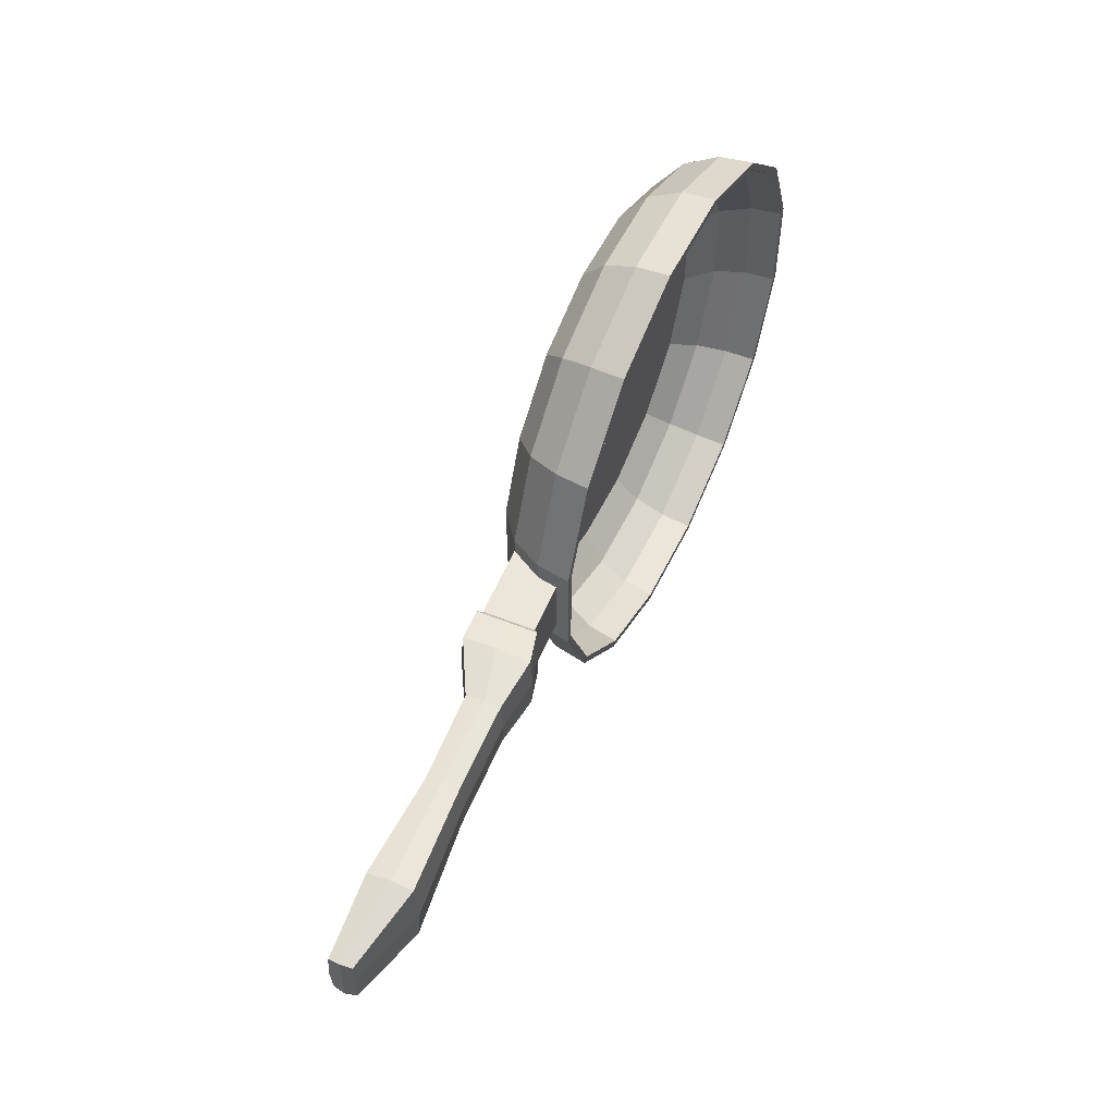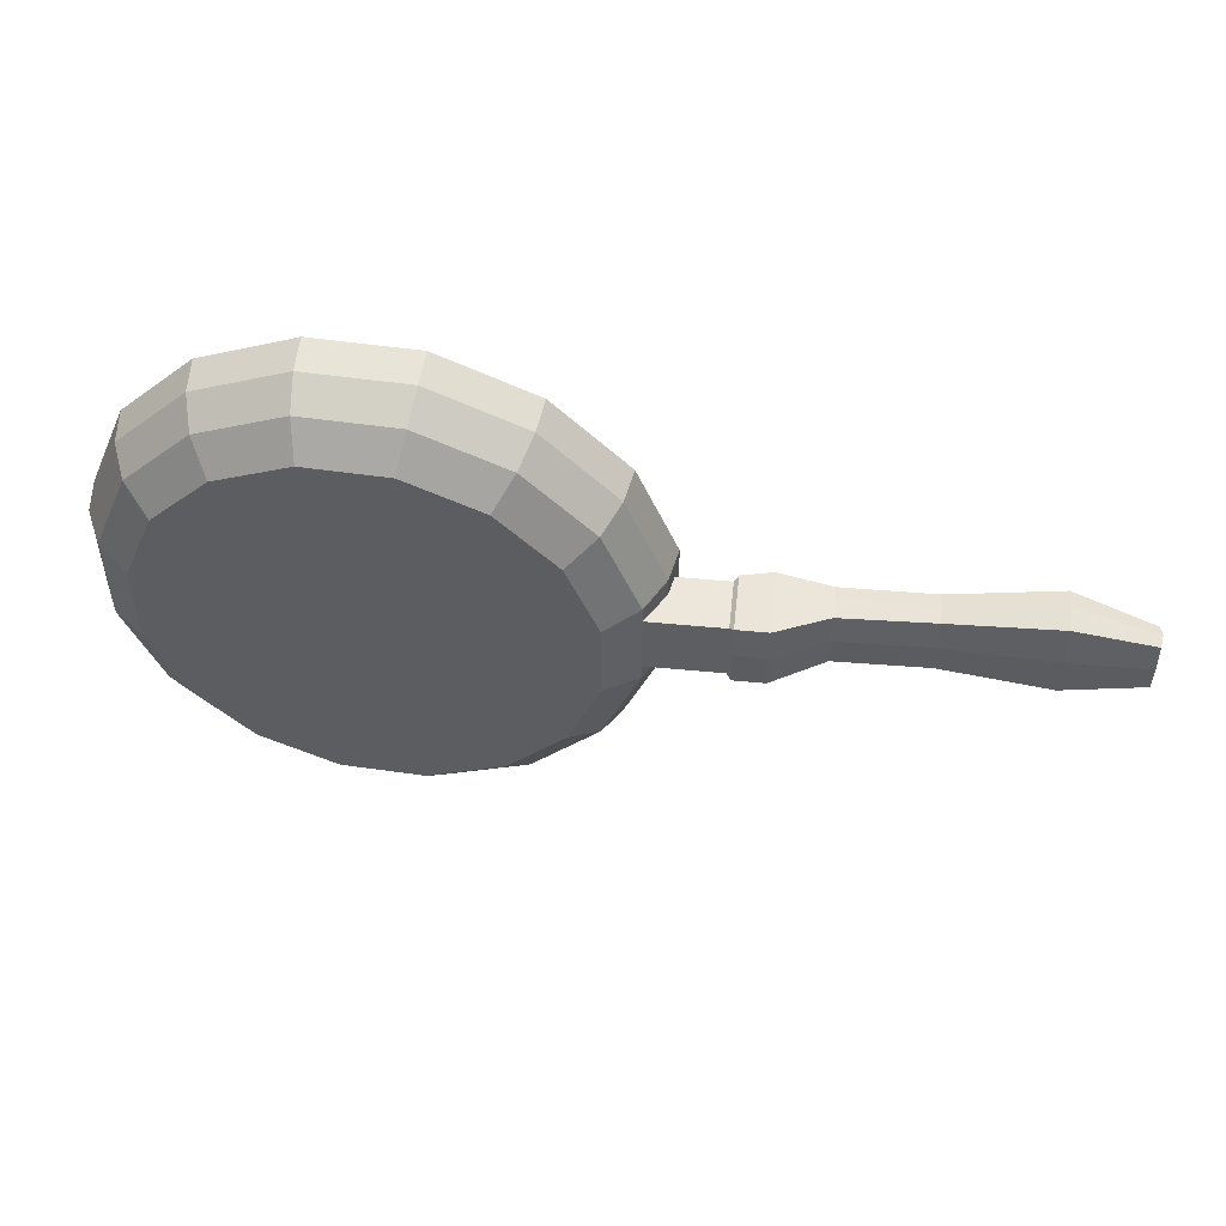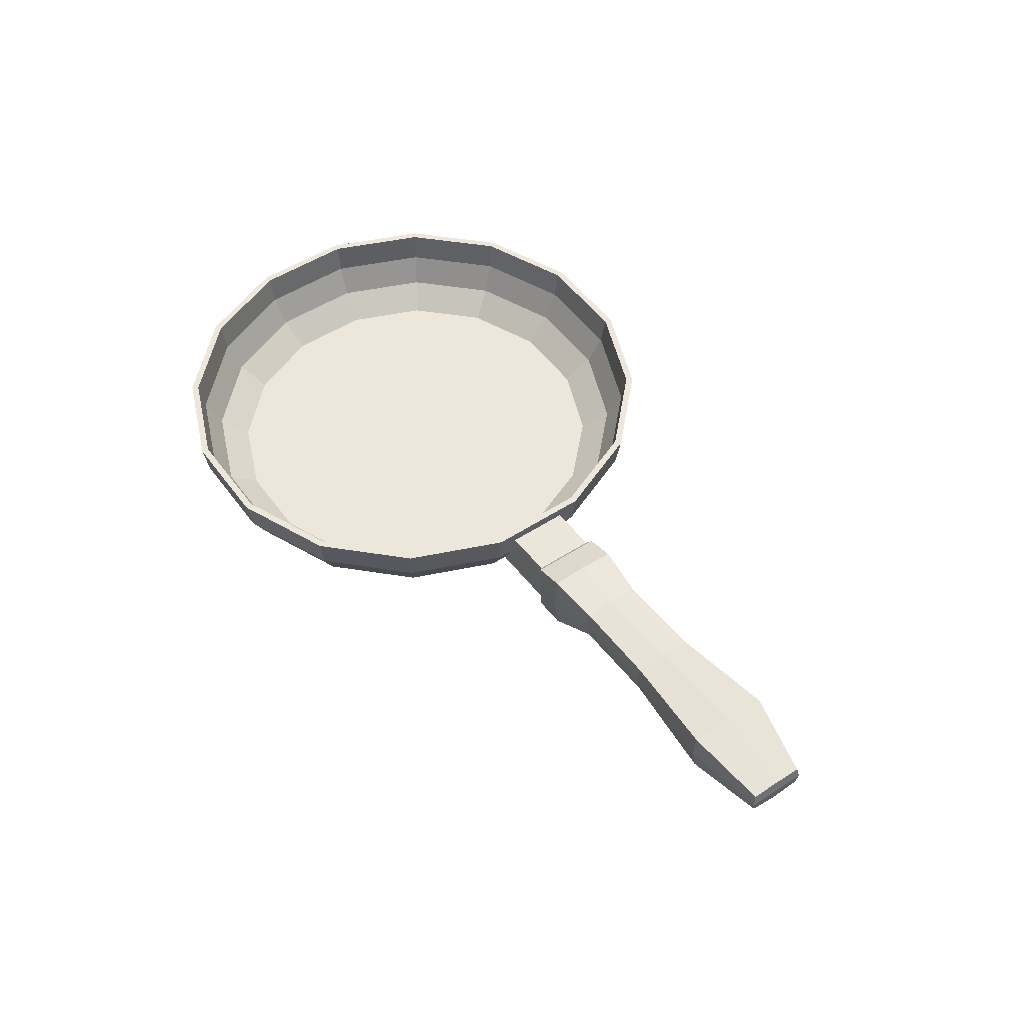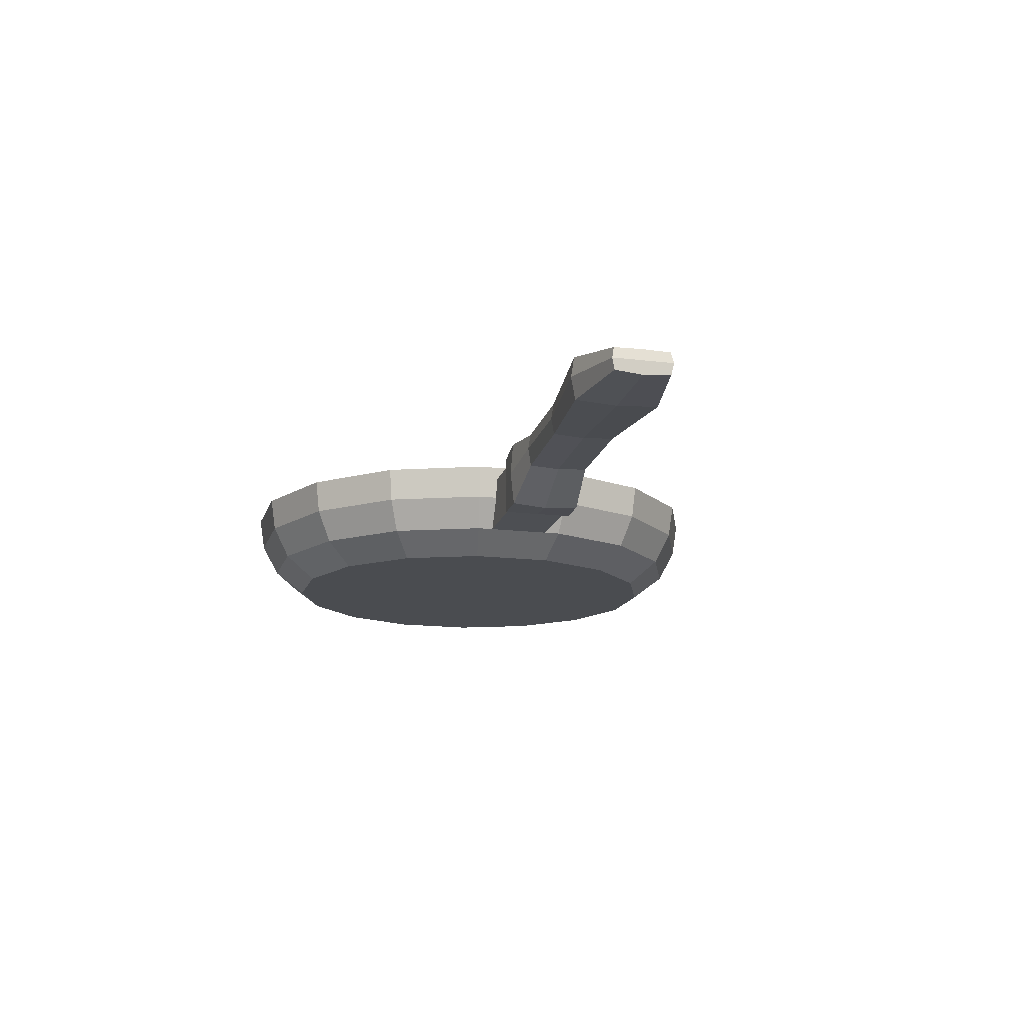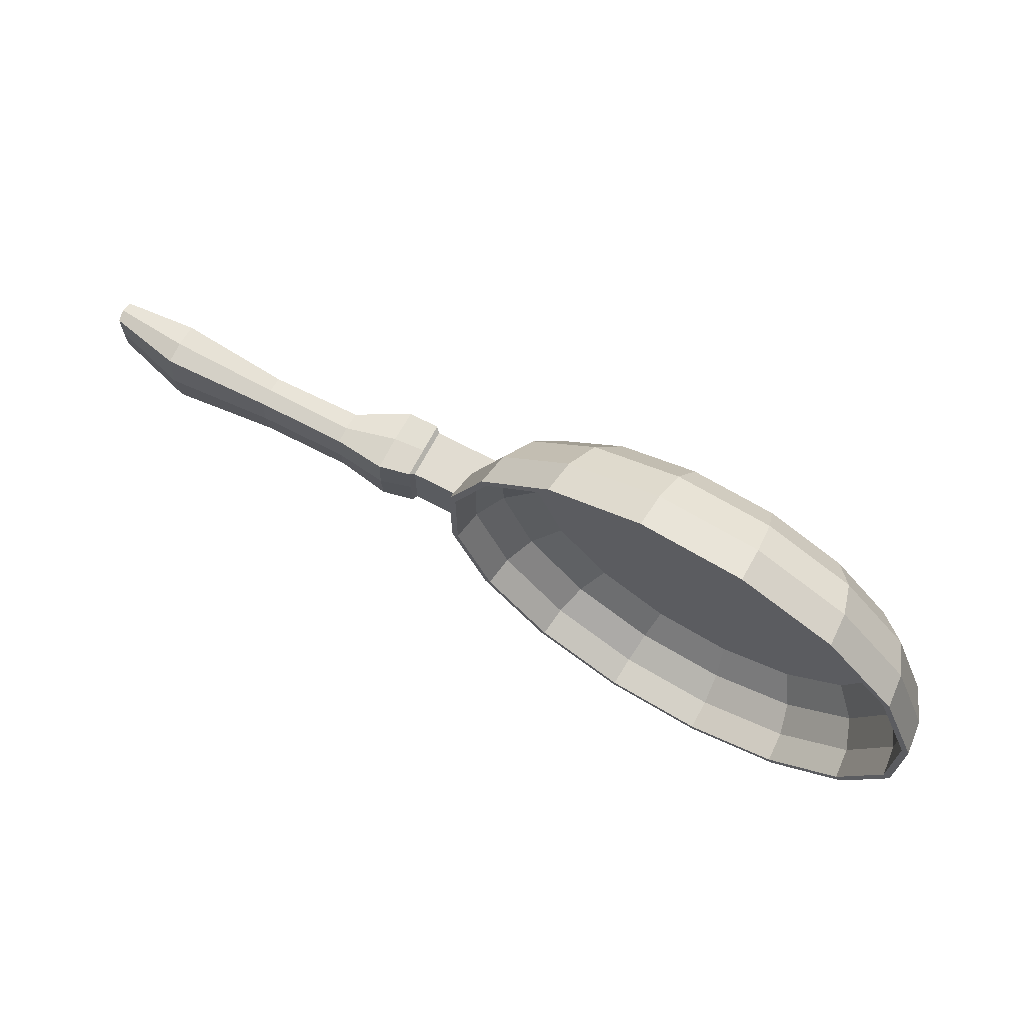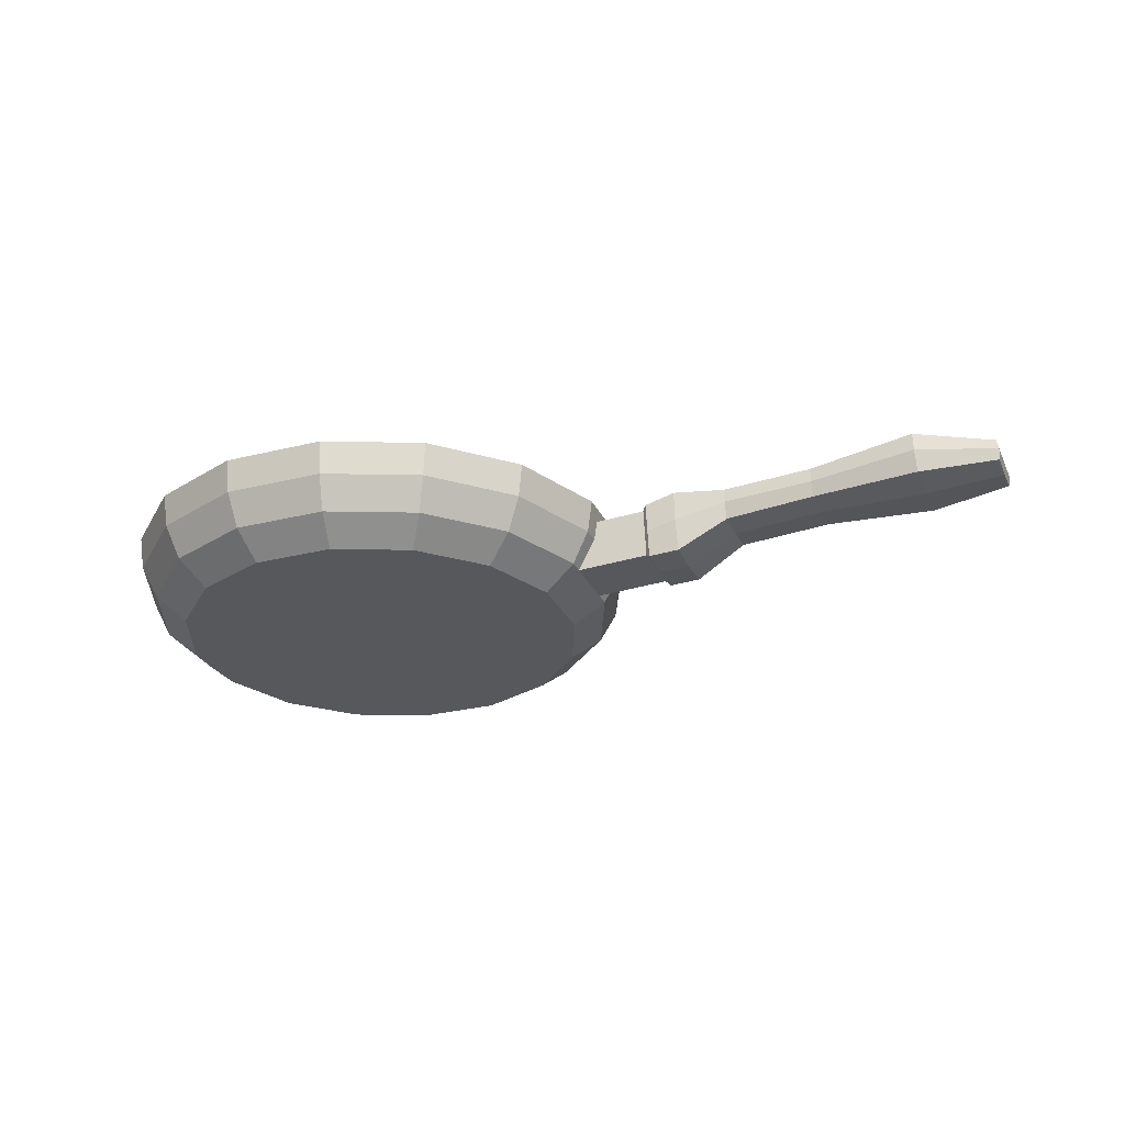
<metadata>
{"format":"obj","ext":"obj","renderer":"f3d","projection":"perspective","resolution":1024,"background":"white","views":[{"elev":55.4,"azim":115.7,"up":"+Z"},{"elev":51.2,"azim":8.9,"up":"+Z"},{"elev":51.3,"azim":54.8,"up":"+Y"},{"elev":-15.0,"azim":75.0,"up":"+Y"},{"elev":69.1,"azim":-149.3,"up":"+Z"},{"elev":-27.7,"azim":20.9,"up":"+Y"}]}
</metadata>
<code>
v -0.05665 0.035 -0.08478
v -0.01989 0.035 -0.1
v -0.08478 0.035 -0.05665
v -0.1 0.035 -0.01989
v -0.1 0.035 0.01989
v -0.08478 0.035 0.05665
v -0.05665 0.035 0.08478
v -0.01989 0.035 0.1
v 0.01989 0.035 0.1
v 0.05665 0.035 0.08478
v 0.08478 0.035 0.05665
v 0.1 0.035 0.01989
v 0.1 0.035 -0.01989
v 0.08478 0.035 -0.05665
v 0.05665 0.035 -0.08478
v 0.01989 0.035 -0.1
v -0.0195 0.022 -0.09805
v 0 0 0
v -0.01819 0.00949 -0.09143
v -0.05554 0.022 -0.08313
v -0.05179 0.00949 -0.07751
v -0.08313 0.022 -0.05554
v -0.07751 0.00949 -0.05179
v -0.09805 0.022 -0.0195
v -0.09143 0.00949 -0.01819
v -0.09805 0.022 0.0195
v -0.09143 0.00949 0.01819
v -0.08313 0.022 0.05554
v -0.07751 0.00949 0.05179
v -0.05554 0.022 0.08313
v -0.05179 0.00949 0.07751
v -0.0195 0.022 0.09805
v -0.01819 0.00949 0.09143
v 0.0195 0.022 0.09805
v 0.01819 0.00949 0.09143
v 0.05554 0.022 0.08313
v 0.05179 0.00949 0.07751
v 0.08313 0.022 0.05554
v 0.07751 0.00949 0.05179
v 0.09805 0.022 0.0195
v 0.09143 0.00949 0.01819
v 0.09805 0.022 -0.0195
v 0.09143 0.00949 -0.01819
v 0.08313 0.022 -0.05554
v 0.07751 0.00949 -0.05179
v 0.05554 0.022 -0.08313
v 0.05179 0.00949 -0.07751
v 0.0195 0.022 -0.09805
v 0.01819 0.00949 -0.09143
v -0.05513 0.035 -0.08251
v -0.01936 0.035 -0.09732
v -0.08251 0.035 -0.05513
v -0.09732 0.035 -0.01936
v -0.09732 0.035 0.01936
v -0.08251 0.035 0.05513
v -0.05513 0.035 0.08251
v -0.01936 0.035 0.09732
v 0.01936 0.035 0.09732
v 0.05513 0.035 0.08251
v 0.08251 0.035 0.05513
v 0.09732 0.035 0.01936
v 0.09732 0.035 -0.01936
v 0.08251 0.035 -0.05513
v 0.05513 0.035 -0.08251
v 0.01936 0.035 -0.09732
v -0.019 0.02314 -0.09552
v 2.25e-09 0.003073 -1.552e-09
v -0.0178 0.0117 -0.08947
v -0.05411 0.02314 -0.08098
v -0.05068 0.0117 -0.07585
v -0.08098 0.02314 -0.05411
v -0.07585 0.0117 -0.05068
v -0.09552 0.02314 -0.019
v -0.08947 0.0117 -0.0178
v -0.09552 0.02314 0.019
v -0.08947 0.0117 0.0178
v -0.08098 0.02314 0.05411
v -0.07585 0.0117 0.05068
v -0.05411 0.02314 0.08098
v -0.05068 0.0117 0.07585
v -0.019 0.02314 0.09552
v -0.0178 0.0117 0.08947
v 0.019 0.02314 0.09552
v 0.0178 0.0117 0.08947
v 0.05411 0.02314 0.08098
v 0.05068 0.0117 0.07585
v 0.08098 0.02314 0.05411
v 0.07585 0.0117 0.05068
v 0.09552 0.02314 0.019
v 0.08947 0.0117 0.0178
v 0.09552 0.02314 -0.019
v 0.08947 0.0117 -0.0178
v 0.08098 0.02314 -0.05411
v 0.07585 0.0117 -0.05068
v 0.05411 0.02314 -0.08098
v 0.05068 0.0117 -0.07585
v 0.019 0.02314 -0.09552
v 0.0178 0.0117 -0.08947
v -0.01558 0.003073 -0.07834
v -0.04438 0.003073 -0.06641
v -0.06641 0.003073 -0.04438
v -0.07834 0.003073 -0.01558
v -0.07834 0.003073 0.01558
v -0.06641 0.003073 0.04438
v -0.04438 0.003073 0.06641
v -0.01558 0.003073 0.07834
v 0.01558 0.003073 0.07834
v 0.04438 0.003073 0.06641
v 0.06641 0.003073 0.04438
v 0.07834 0.003073 0.01558
v 0.07834 0.003073 -0.01558
v 0.06641 0.003073 -0.04438
v 0.04438 0.003073 -0.06641
v 0.01558 0.003073 -0.07834
v -0.01575 0 -0.0792
v -0.04486 0 -0.06714
v -0.06714 0 -0.04486
v -0.0792 0 -0.01575
v -0.0792 0 0.01575
v -0.06714 0 0.04486
v -0.04486 0 0.06714
v -0.01575 0 0.0792
v 0.01575 0 0.0792
v 0.04486 0 0.06714
v 0.06714 0 0.04486
v 0.0792 0 0.01575
v 0.0792 0 -0.01575
v 0.06714 0 -0.04486
v 0.04486 0 -0.06714
v 0.01575 0 -0.0792
v 0.09143 0.00949 0.012
v 0.09924 0.02991 0.012
v 0.09143 0.00949 -0.012
v 0.09924 0.02991 -0.012
v 0.1198 0.01093 0.012
v 0.1188 0.0309 0.012
v 0.1198 0.01093 -0.012
v 0.1188 0.0309 -0.012
v 0.1335 0.01005 0.01357
v 0.1335 0.01005 -0.01357
v 0.1322 0.03581 -0.01357
v 0.1322 0.03581 0.01357
v 0.1203 0.03255 -0.01357
v 0.1215 0.009445 -0.01357
v 0.1215 0.009445 0.01357
v 0.1203 0.03255 0.01357
v 0.2589 0.0345 -0.01064
v 0.2593 0.02586 -0.01064
v 0.2593 0.02586 0.01064
v 0.2589 0.0345 0.01064
v 0.1523 0.03416 0.01158
v 0.1529 0.02099 0.01158
v 0.1529 0.02099 -0.01158
v 0.1523 0.03416 -0.01158
v 0.1873 0.03613 0.01195
v 0.1879 0.02376 0.01195
v 0.1879 0.02376 -0.01195
v 0.1873 0.03613 -0.01195
v 0.2285 0.0408 0.016
v 0.2294 0.02391 0.016
v 0.2294 0.02391 -0.016
v 0.2285 0.0408 -0.016
v 0.09805 0.022 0.012
v 0.09805 0.022 -0.012
v 0.1193 0.02092 -0.012
v 0.1193 0.02092 0.012
v 0.1328 0.02293 -0.01477
v 0.1328 0.02293 0.01477
v 0.1209 0.021 -0.01357
v 0.1209 0.021 0.01357
v 0.2597 0.03022 -0.01158
v 0.2597 0.03022 0.01158
v 0.1526 0.02817 0.01261
v 0.1526 0.02817 -0.01261
v 0.1876 0.02994 0.01301
v 0.1876 0.02994 -0.01301
v 0.2289 0.03286 0.01742
v 0.2289 0.03286 -0.01742
v 0.09143 0.00949 7.751e-09
v 0.09924 0.02991 6.649e-09
v 0.1198 0.01093 6.548e-09
v 0.1188 0.0309 7.479e-09
v 0.1321 0.0365 7.945e-09
v 0.1335 0.008919 7.945e-09
v 0.1215 0.009445 7.013e-09
v 0.1203 0.03255 7.013e-09
v 0.2593 0.02491 7.013e-09
v 0.2588 0.03477 7.013e-09
v 0.153 0.02027 7.479e-09
v 0.1522 0.03515 7.479e-09
v 0.1879 0.02302 7.006e-09
v 0.1872 0.03714 7.246e-09
v 0.2294 0.02304 7.479e-09
v 0.2284 0.04217 7.013e-09
v 0.2597 0.03022 7.246e-09
g FryingPan1Small
f 48 17 2 16
f 22 24 4 3
f 38 40 12 11
f 24 26 5 4
f 40 42 13 12
f 26 28 6 5
f 42 44 14 13
f 28 30 7 6
f 44 46 15 14
f 30 32 8 7
f 46 48 16 15
f 32 34 9 8
f 34 36 10 9
f 20 22 3 1
f 36 38 11 10
f 20 17 19 21
f 21 19 115 116
f 22 20 21 23
f 23 21 116 117
f 24 22 23 25
f 25 23 117 118
f 26 24 25 27
f 27 25 118 119
f 28 26 27 29
f 29 27 119 120
f 30 28 29 31
f 31 29 120 121
f 32 30 31 33
f 33 31 121 122
f 34 32 33 35
f 35 33 122 123
f 36 34 35 37
f 37 35 123 124
f 38 36 37 39
f 39 37 124 125
f 40 38 39 41
f 41 39 125 126
f 42 40 41 43
f 43 41 126 127
f 44 42 43 45
f 45 43 127 128
f 46 44 45 47
f 47 45 128 129
f 48 46 47 49
f 49 47 129 130
f 17 48 49 19
f 19 49 130 115
f 17 20 1 2
f 97 65 51 66
f 71 52 53 73
f 87 60 61 89
f 73 53 54 75
f 89 61 62 91
f 75 54 55 77
f 91 62 63 93
f 77 55 56 79
f 93 63 64 95
f 79 56 57 81
f 95 64 65 97
f 81 57 58 83
f 83 58 59 85
f 69 50 52 71
f 85 59 60 87
f 69 70 68 66
f 70 100 99 68
f 71 72 70 69
f 72 101 100 70
f 73 74 72 71
f 74 102 101 72
f 75 76 74 73
f 76 103 102 74
f 77 78 76 75
f 78 104 103 76
f 79 80 78 77
f 80 105 104 78
f 81 82 80 79
f 82 106 105 80
f 83 84 82 81
f 84 107 106 82
f 85 86 84 83
f 86 108 107 84
f 87 88 86 85
f 88 109 108 86
f 89 90 88 87
f 90 110 109 88
f 91 92 90 89
f 92 111 110 90
f 93 94 92 91
f 94 112 111 92
f 95 96 94 93
f 96 113 112 94
f 97 98 96 95
f 98 114 113 96
f 66 68 98 97
f 68 99 114 98
f 66 51 50 69
f 2 1 50 51
f 1 3 52 50
f 3 4 53 52
f 4 5 54 53
f 5 6 55 54
f 6 7 56 55
f 7 8 57 56
f 8 9 58 57
f 9 10 59 58
f 10 11 60 59
f 11 12 61 60
f 12 13 62 61
f 13 14 63 62
f 14 15 64 63
f 15 16 65 64
f 16 2 51 65
f 67 99 100
f 67 100 101
f 67 101 102
f 67 102 103
f 67 103 104
f 67 104 105
f 67 105 106
f 67 106 107
f 67 107 108
f 67 108 109
f 67 109 110
f 67 110 111
f 67 111 112
f 67 112 113
f 67 113 114
f 67 114 99
f 18 116 115
f 18 117 116
f 18 118 117
f 18 119 118
f 18 120 119
f 18 121 120
f 18 122 121
f 18 123 122
f 18 124 123
f 18 125 124
f 18 126 125
f 18 127 126
f 18 128 127
f 18 129 128
f 18 130 129
f 18 115 130
f 164 134 138 165
f 170 145 139 168
f 166 136 132 163
f 137 181 179 133
f 169 143 141 167
f 134 180 182 138
f 165 138 143 169
f 145 185 184 139
f 138 182 186 143
f 176 158 162 178
f 178 162 147 171
f 158 192 194 162
f 166 135 145 170
f 162 194 188 147
f 135 181 185 145
f 147 188 195 171
f 139 184 189 152
f 168 139 152 173
f 167 141 154 174
f 143 186 183 141
f 141 183 190 154
f 173 152 156 175
f 174 154 158 176
f 152 189 191 156
f 154 190 192 158
f 160 193 187 149
f 175 156 160 177
f 161 148 187 193
f 156 191 193 160
f 177 160 149 172
f 175 177 159 155
f 176 178 161 157
f 178 171 148 161
f 153 174 176 157
f 151 173 175 155
f 140 167 174 153
f 142 168 173 151
f 136 166 170 146
f 137 165 169 144
f 144 169 167 140
f 135 166 163 131
f 146 170 168 142
f 133 164 165 137
f 187 195 172 149
f 157 161 193 191
f 159 194 192 155
f 150 188 194 159
f 190 151 155 192
f 189 153 157 191
f 183 142 151 190
f 186 146 142 183
f 184 140 153 189
f 195 188 150 172
f 181 137 144 185
f 182 136 146 186
f 185 144 140 184
f 182 180 132 136
f 179 181 135 131
f 171 195 187 148
f 177 172 150 159

</code>
